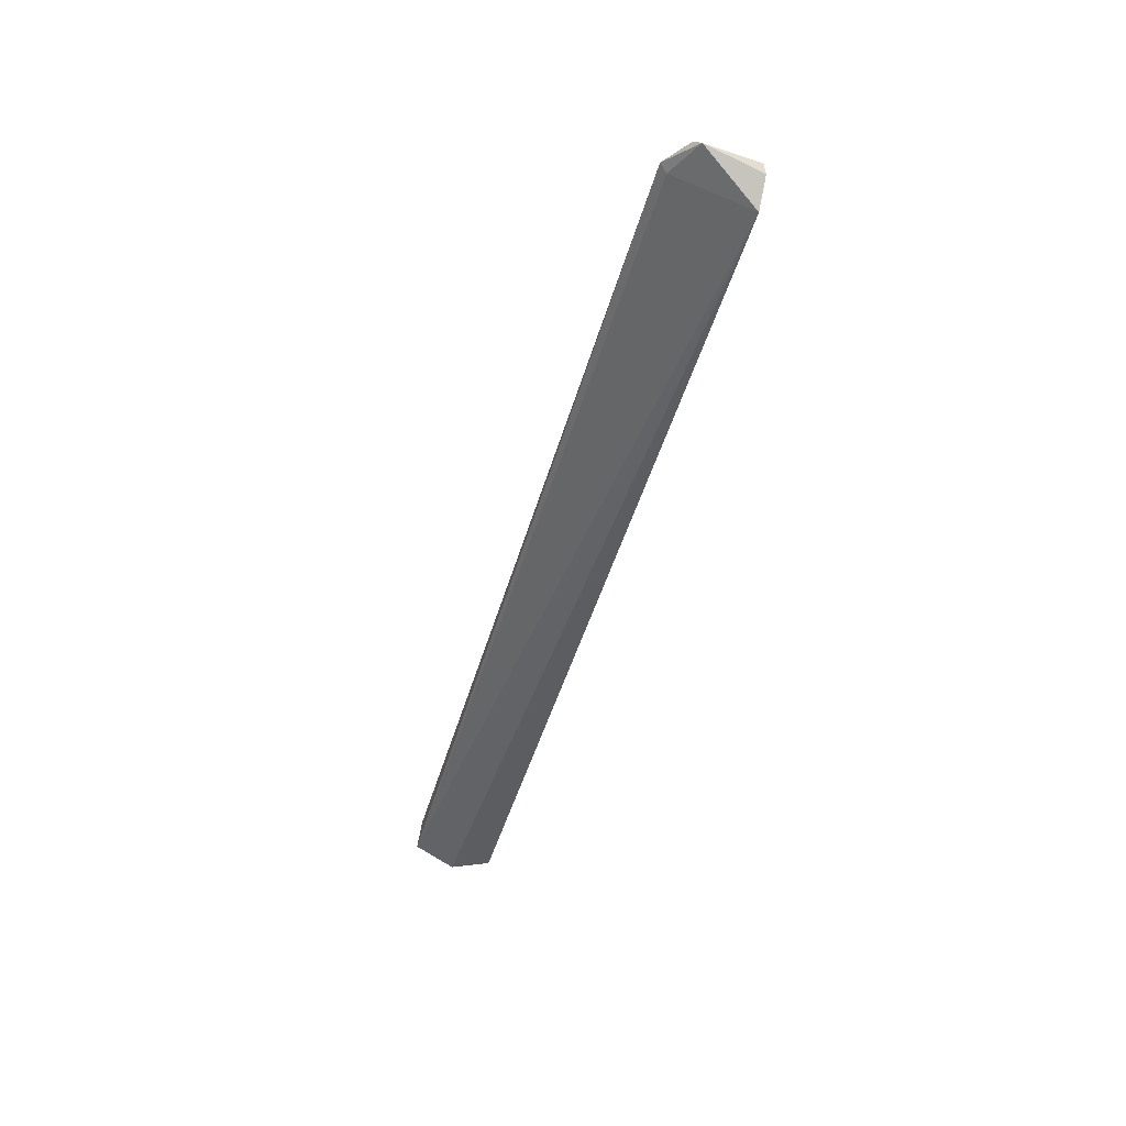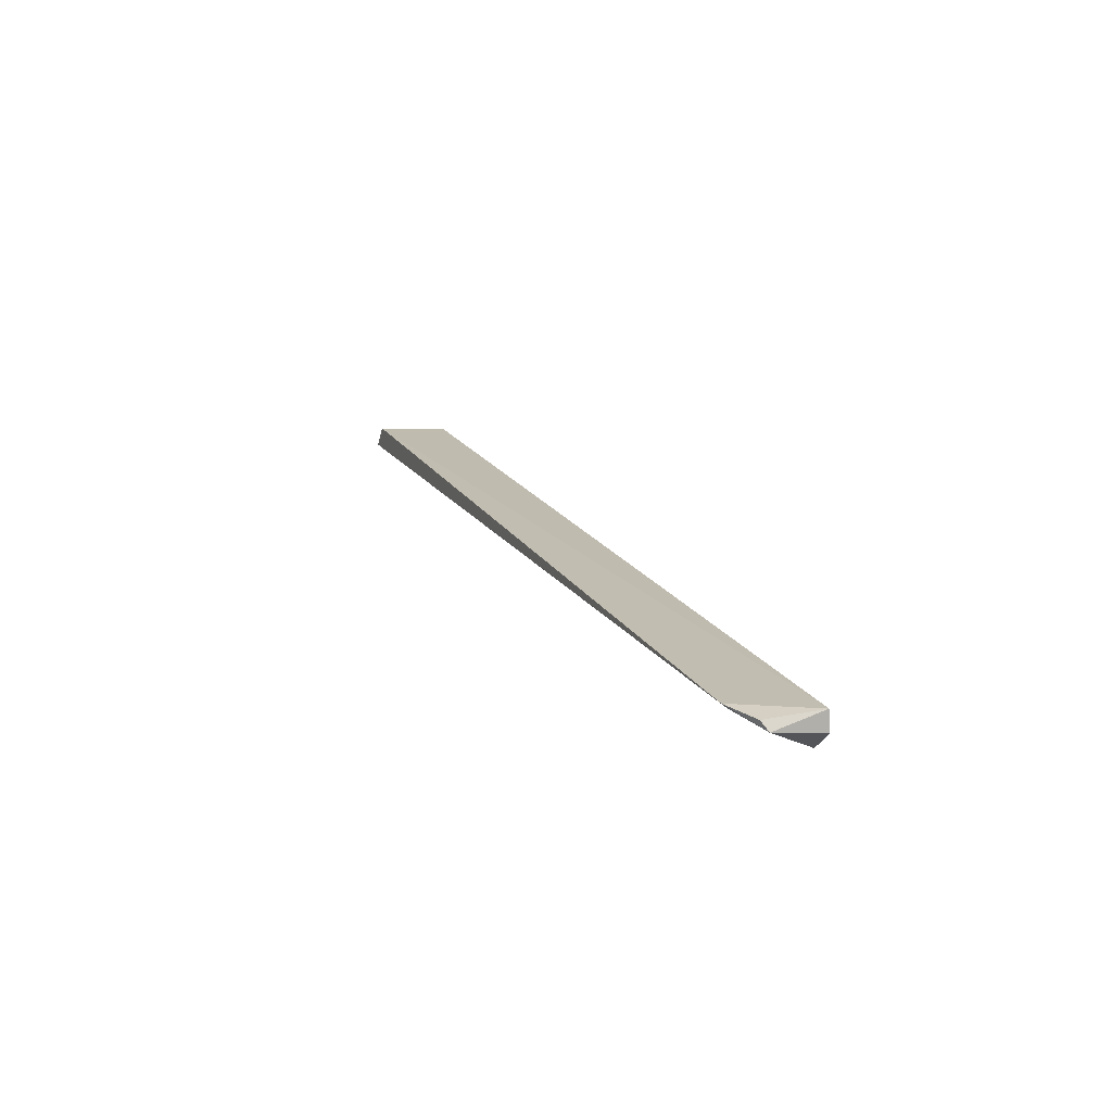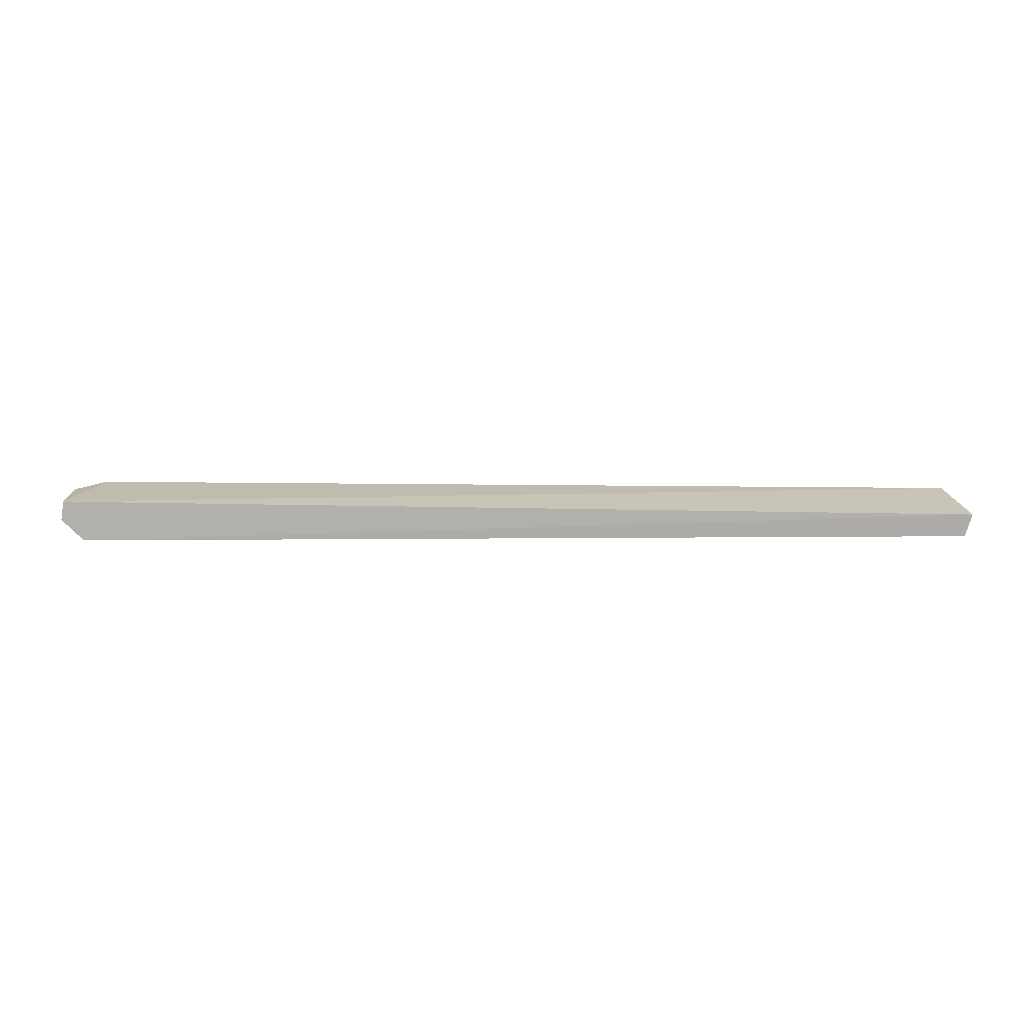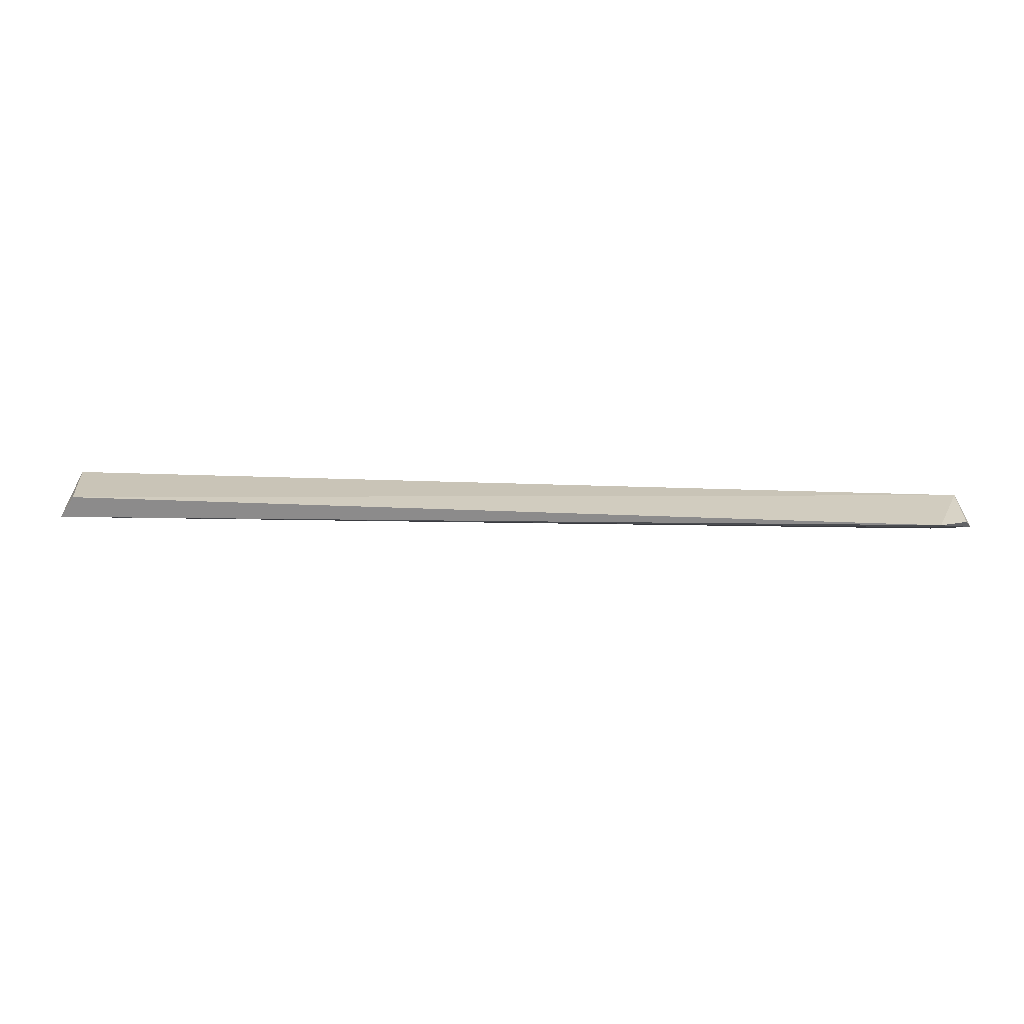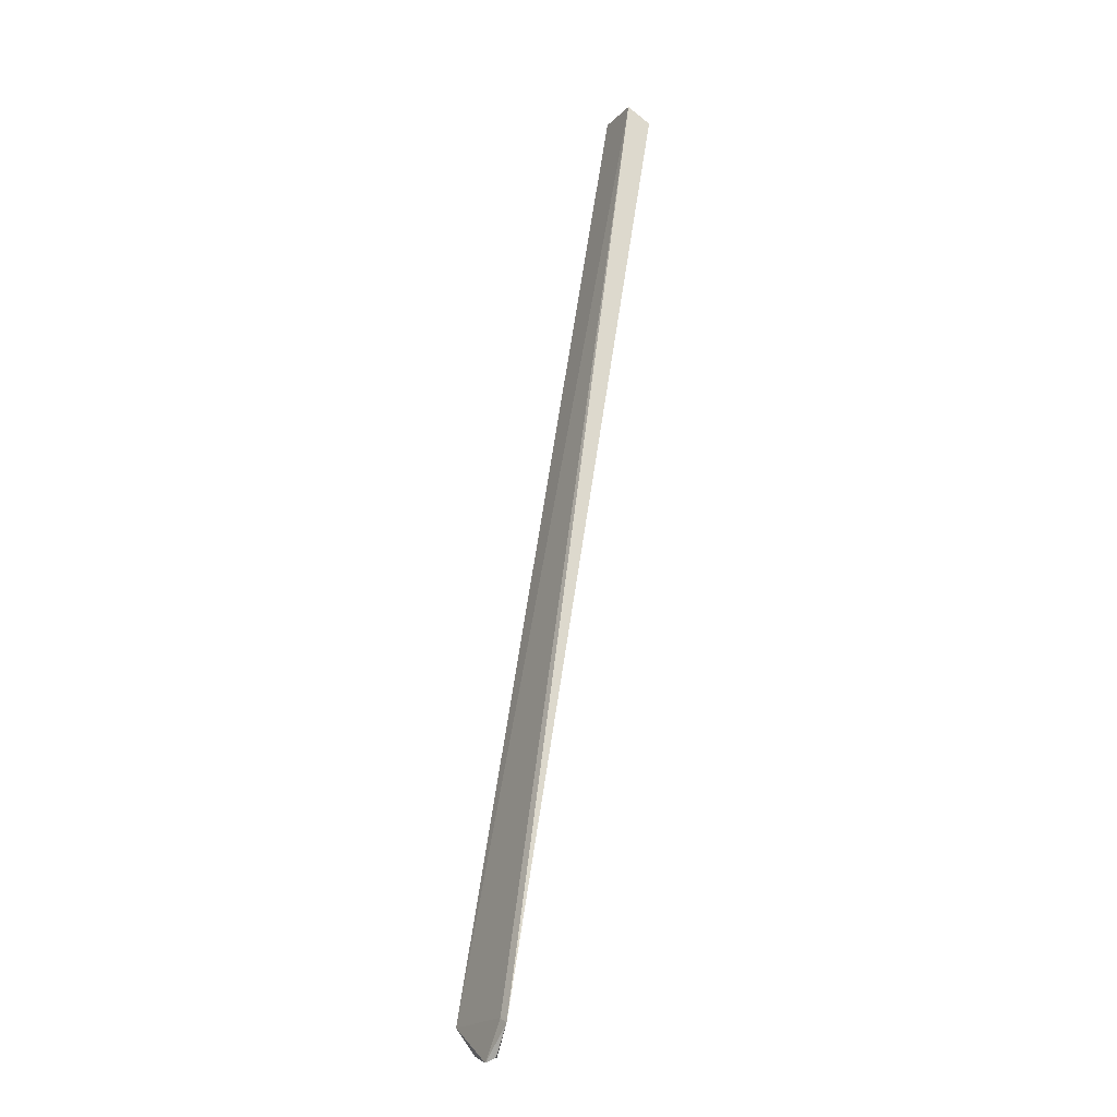
<metadata>
{"format":"obj","ext":"obj","renderer":"f3d","projection":"perspective","resolution":1024,"background":"white","views":[{"elev":-45.1,"azim":74.8,"up":"+Y"},{"elev":18.5,"azim":68.6,"up":"+Y"},{"elev":11.4,"azim":-178.8,"up":"+Y"},{"elev":28.7,"azim":4.4,"up":"+Y"},{"elev":71.9,"azim":99.0,"up":"+Z"}]}
</metadata>
<code>
v -0.01707 0.03732 0.2163
v 0.02028 0.02256 0.1907
v 0.01011 0.03029 0.1313
v -1 0.01986 0.1313
v -0.9999 0.008173 0.2197
v -0.9837 0.03336 0.2182
v 0.01374 0.03205 0.1967
v -0.02187 0.03045 0.209
v -0.01107 -0.01395 0.1312
v 0.01306 0.009443 0.1313
v -0.9999 -0.01394 0.1755
v -0.9926 -0.004848 0.1323
f 6 1 3
f 6 3 4
f 6 5 1
f 6 4 5
f 7 1 2
f 7 2 3
f 7 3 1
f 8 2 1
f 8 1 5
f 9 8 5
f 9 2 8
f 9 4 3
f 10 9 3
f 10 3 2
f 10 2 9
f 11 9 5
f 11 5 4
f 12 11 4
f 12 4 9
f 12 9 11

</code>
